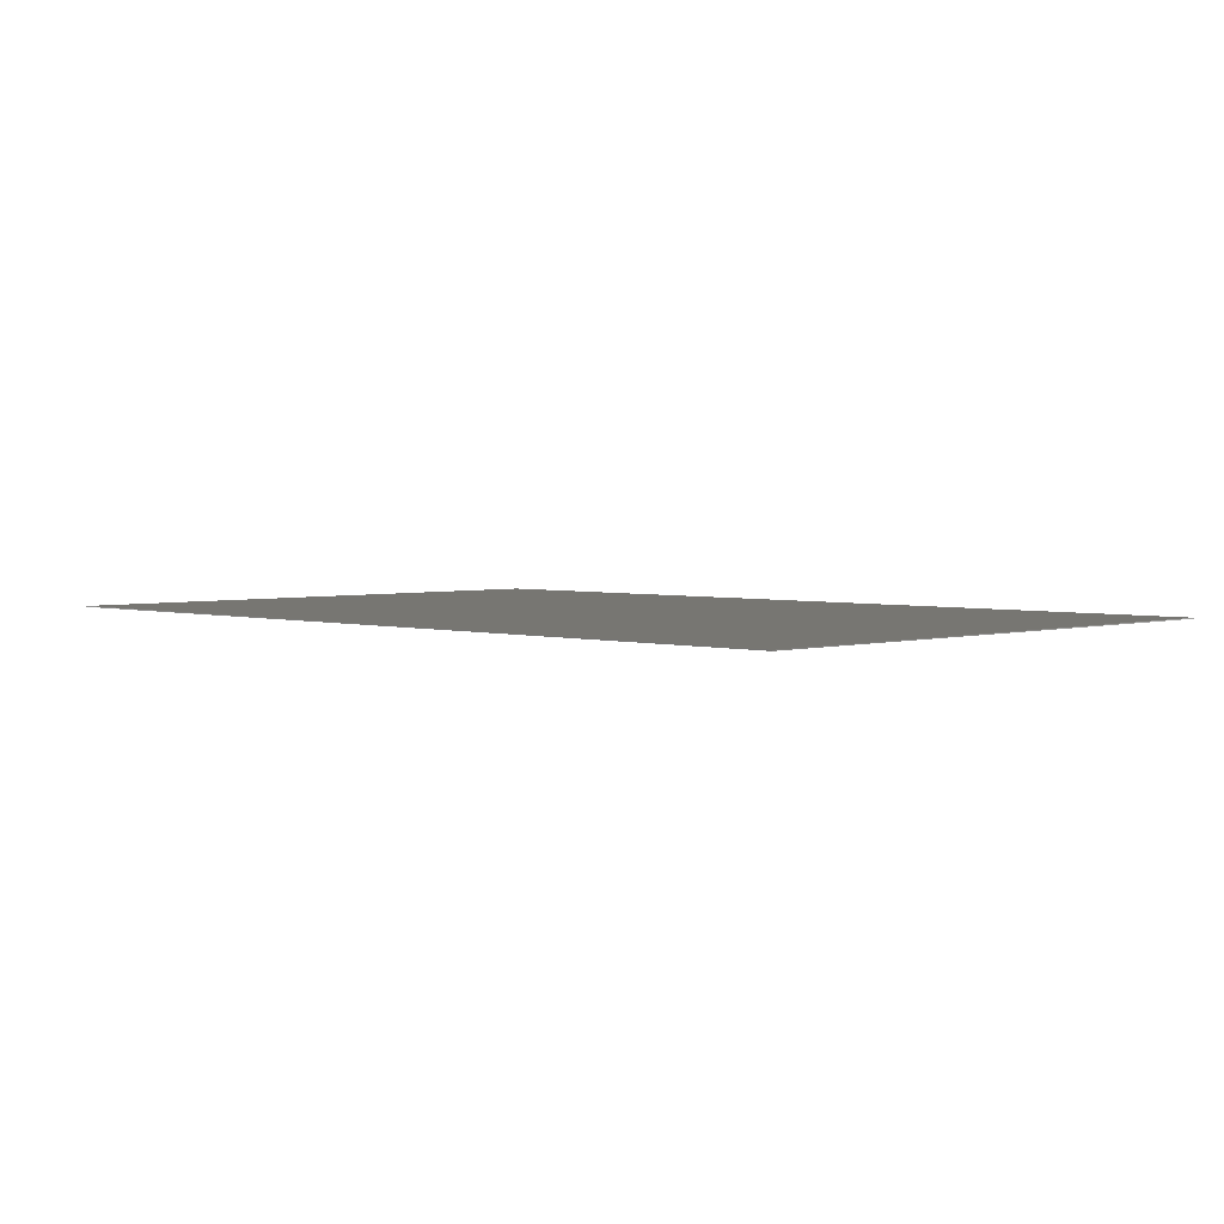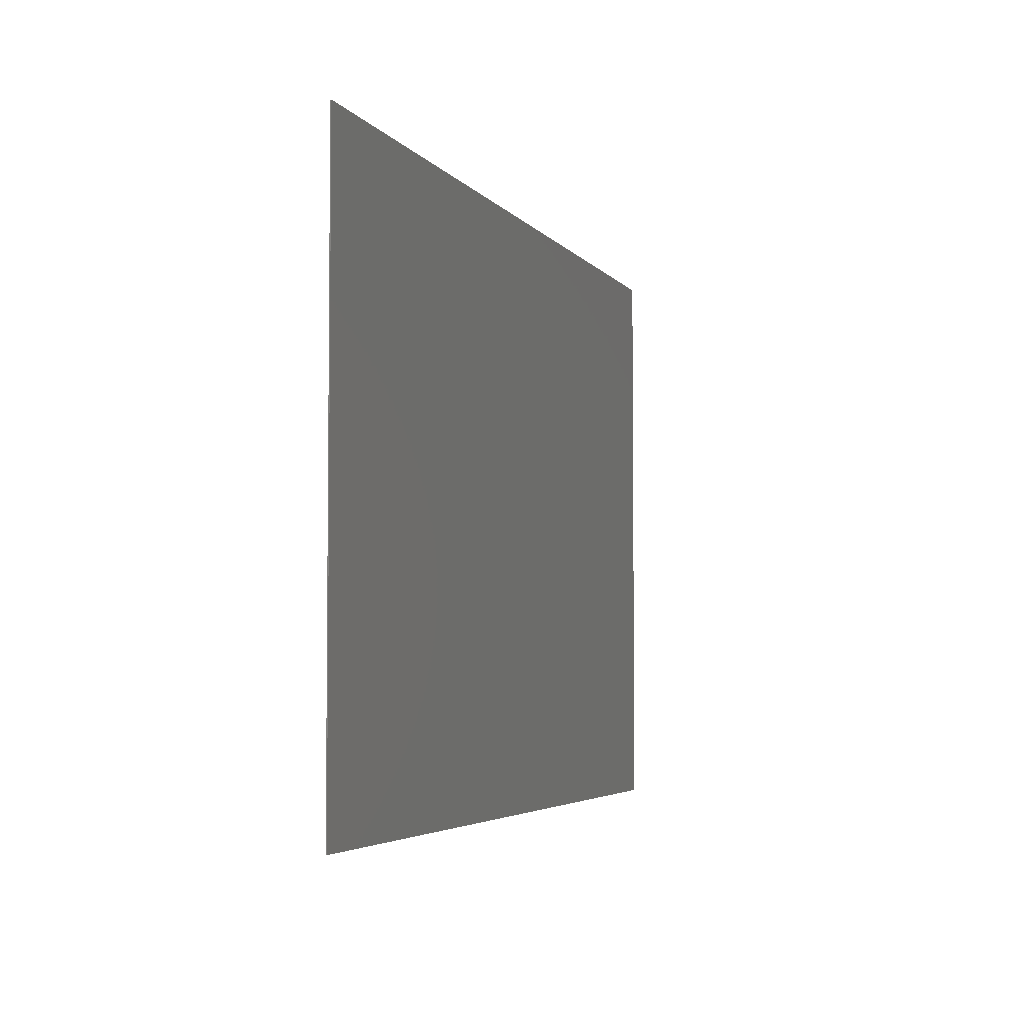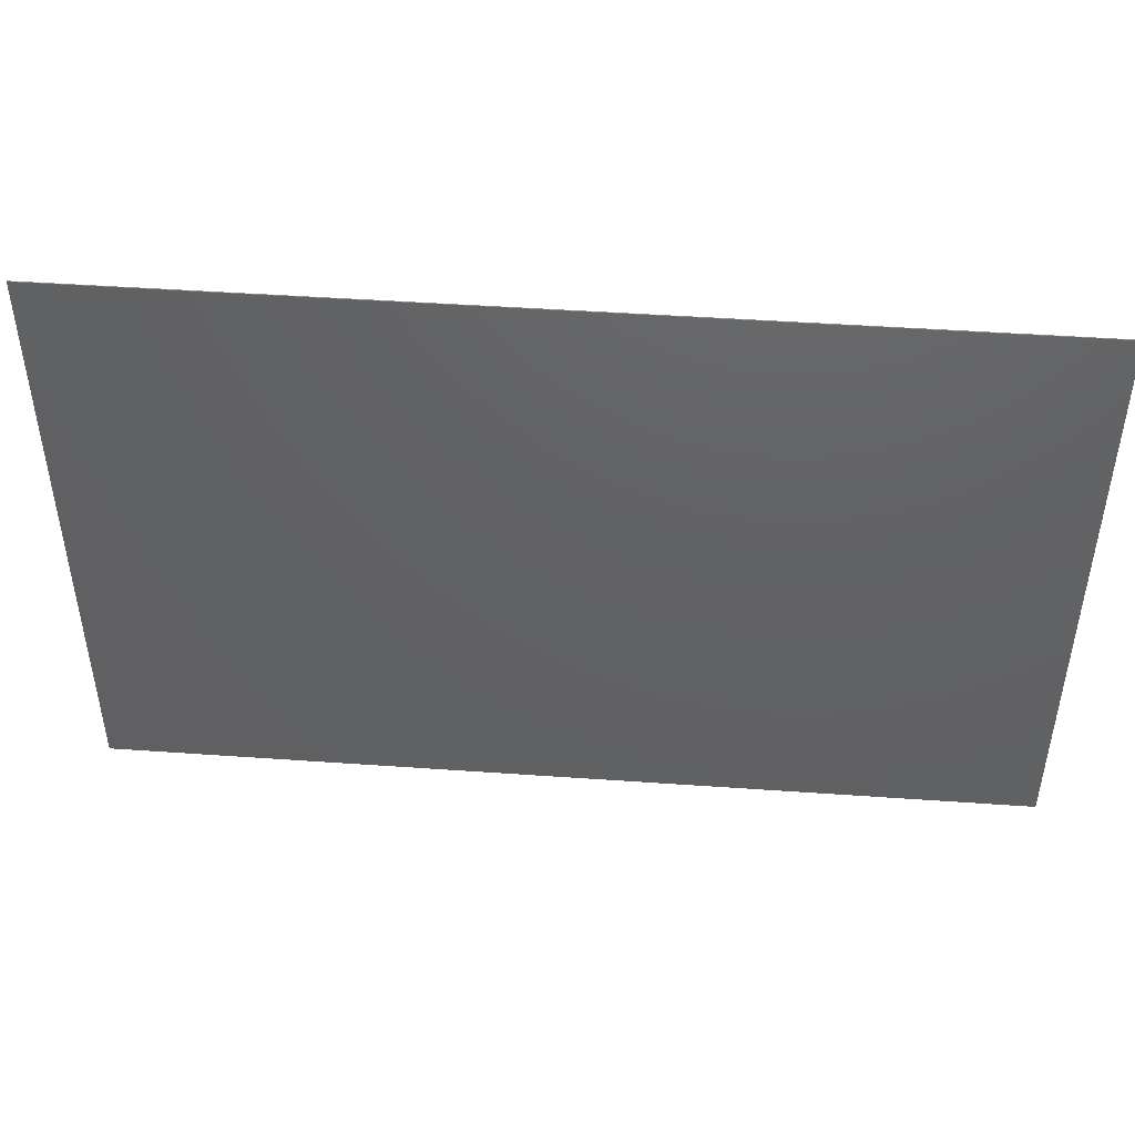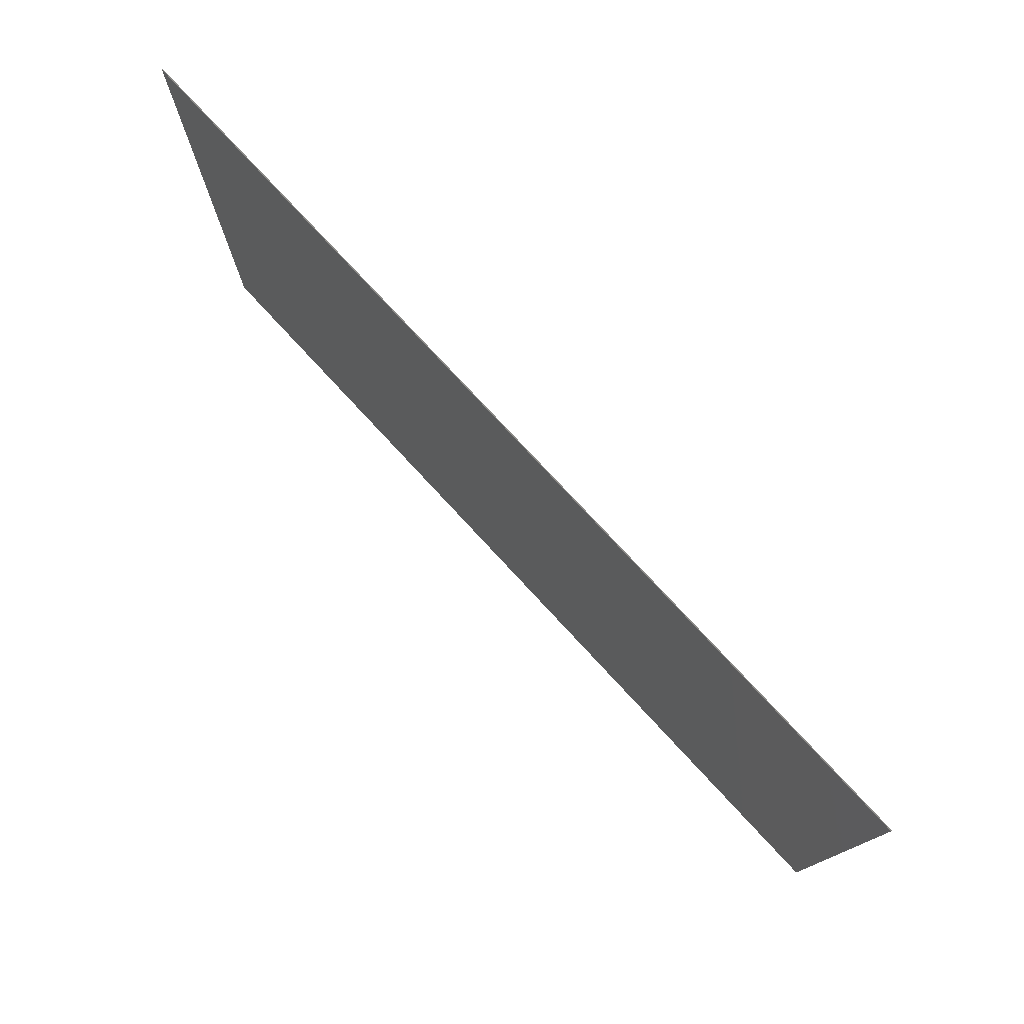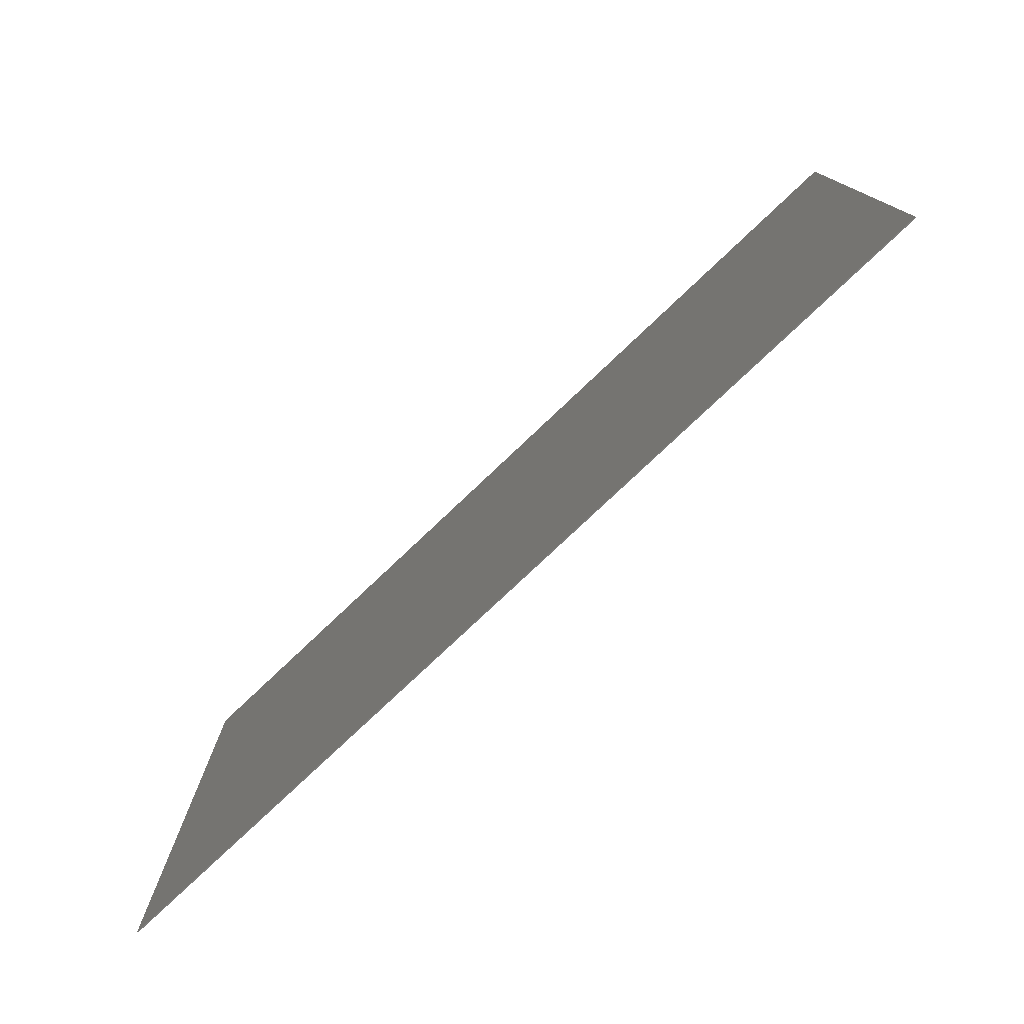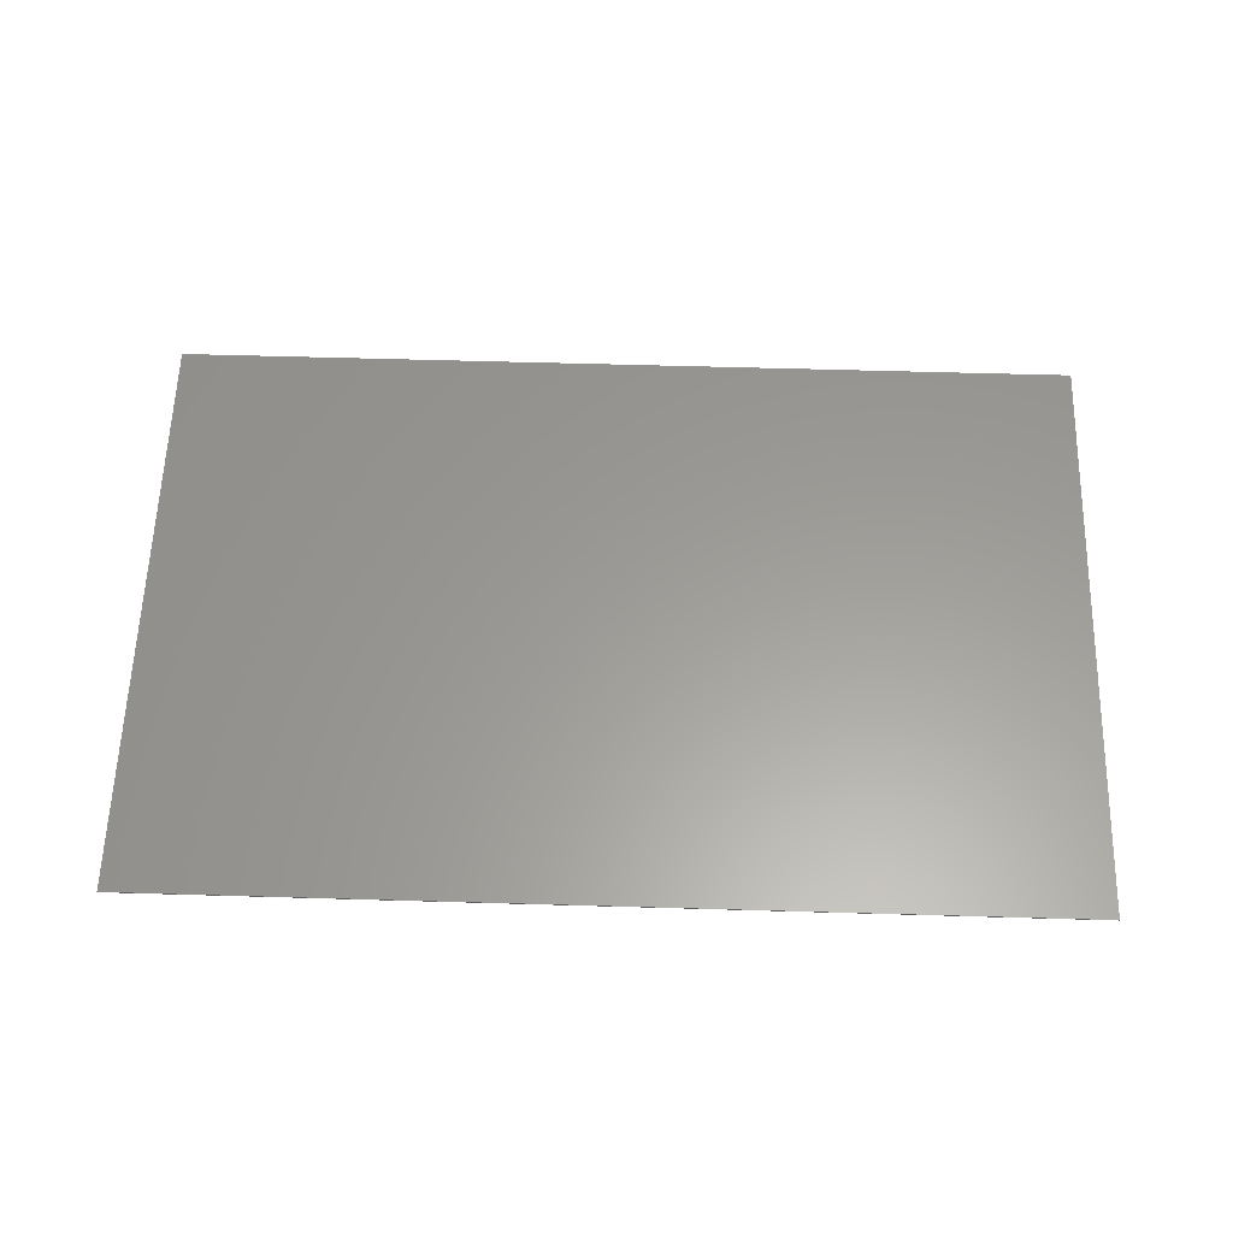
<metadata>
{"format":"stl","ext":"stl","renderer":"f3d","projection":"perspective","resolution":1024,"background":"white","views":[{"elev":3.0,"azim":-135.4,"up":"+Z"},{"elev":-4.1,"azim":-71.6,"up":"+Y"},{"elev":46.3,"azim":-175.4,"up":"+Y"},{"elev":77.2,"azim":47.2,"up":"+Y"},{"elev":-77.4,"azim":43.5,"up":"+Y"},{"elev":60.2,"azim":1.7,"up":"+Z"}]}
</metadata>
<code>
# stl→obj: 8 verts, 12 faces
v -0.01871 0 0
v 144 94 0
v 144 0 0
v -0.01871 94 0
v -0.01871 0 0.15
v 144 0 0.15
v 144 94 0.15
v -0.01871 94 0.15
f 1 2 3
f 1 4 2
f 1 3 5
f 3 6 5
f 3 2 6
f 2 7 6
f 2 4 7
f 4 8 7
f 4 1 8
f 1 5 8
f 5 6 7
f 5 7 8

</code>
